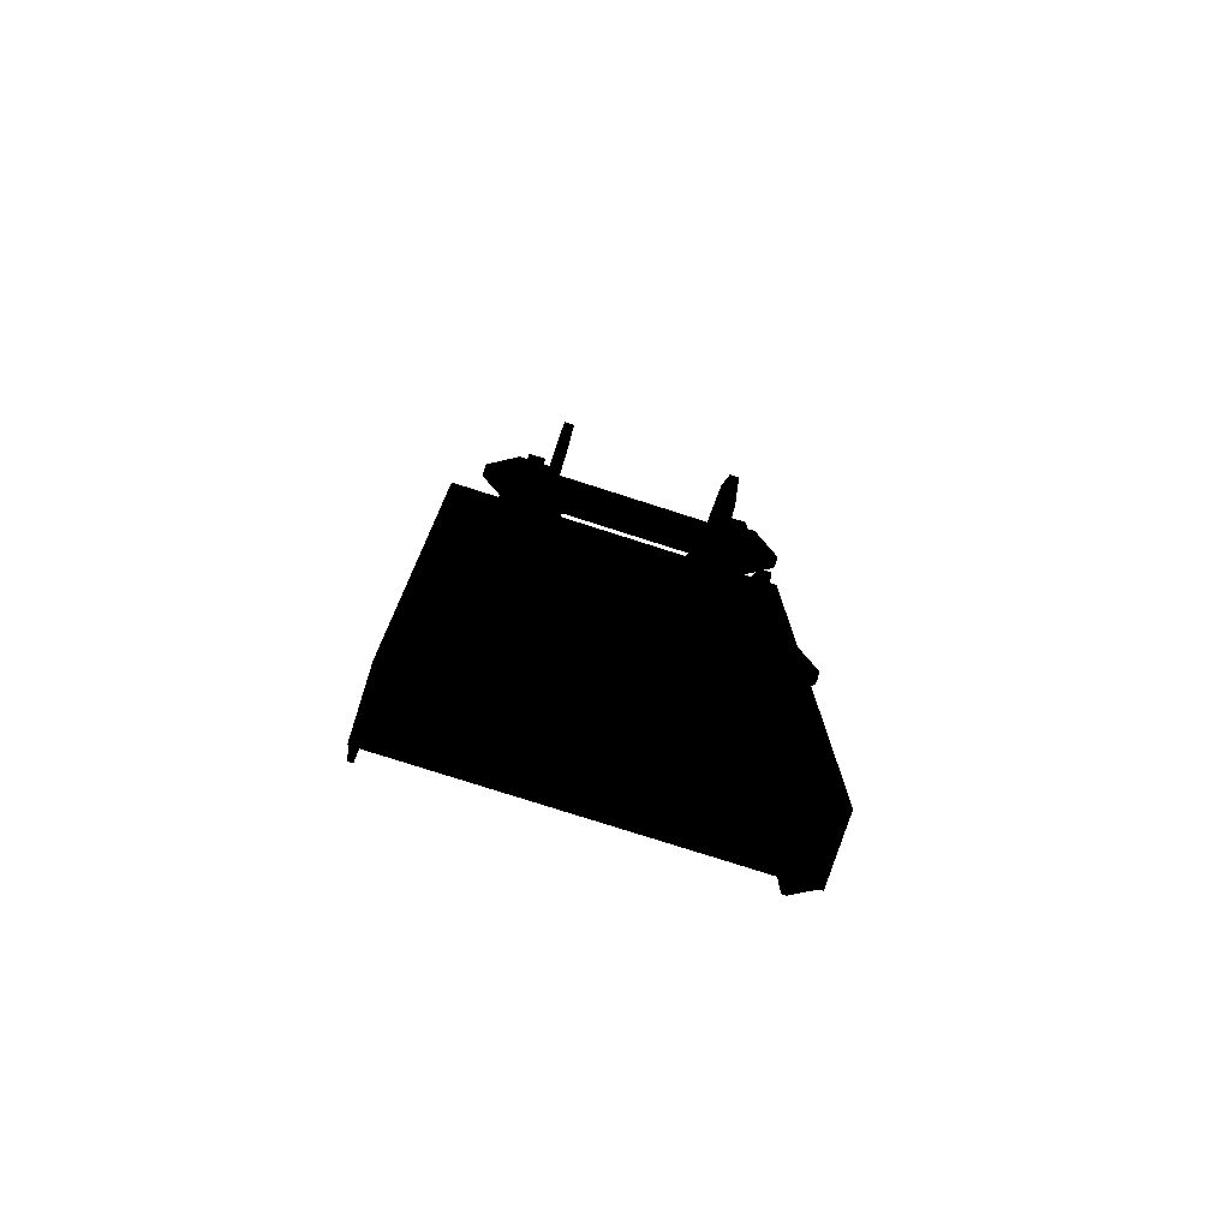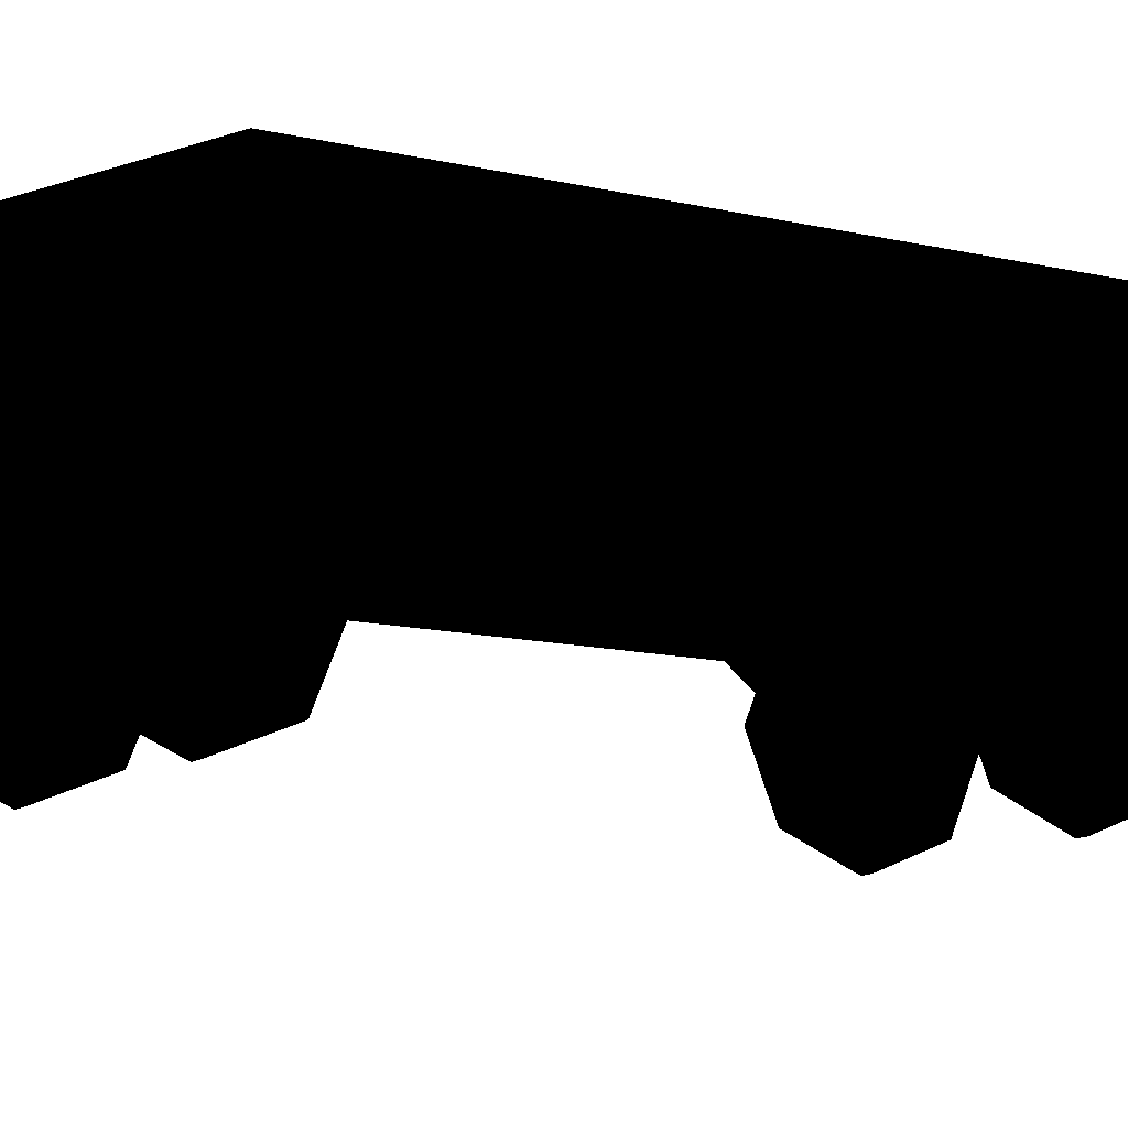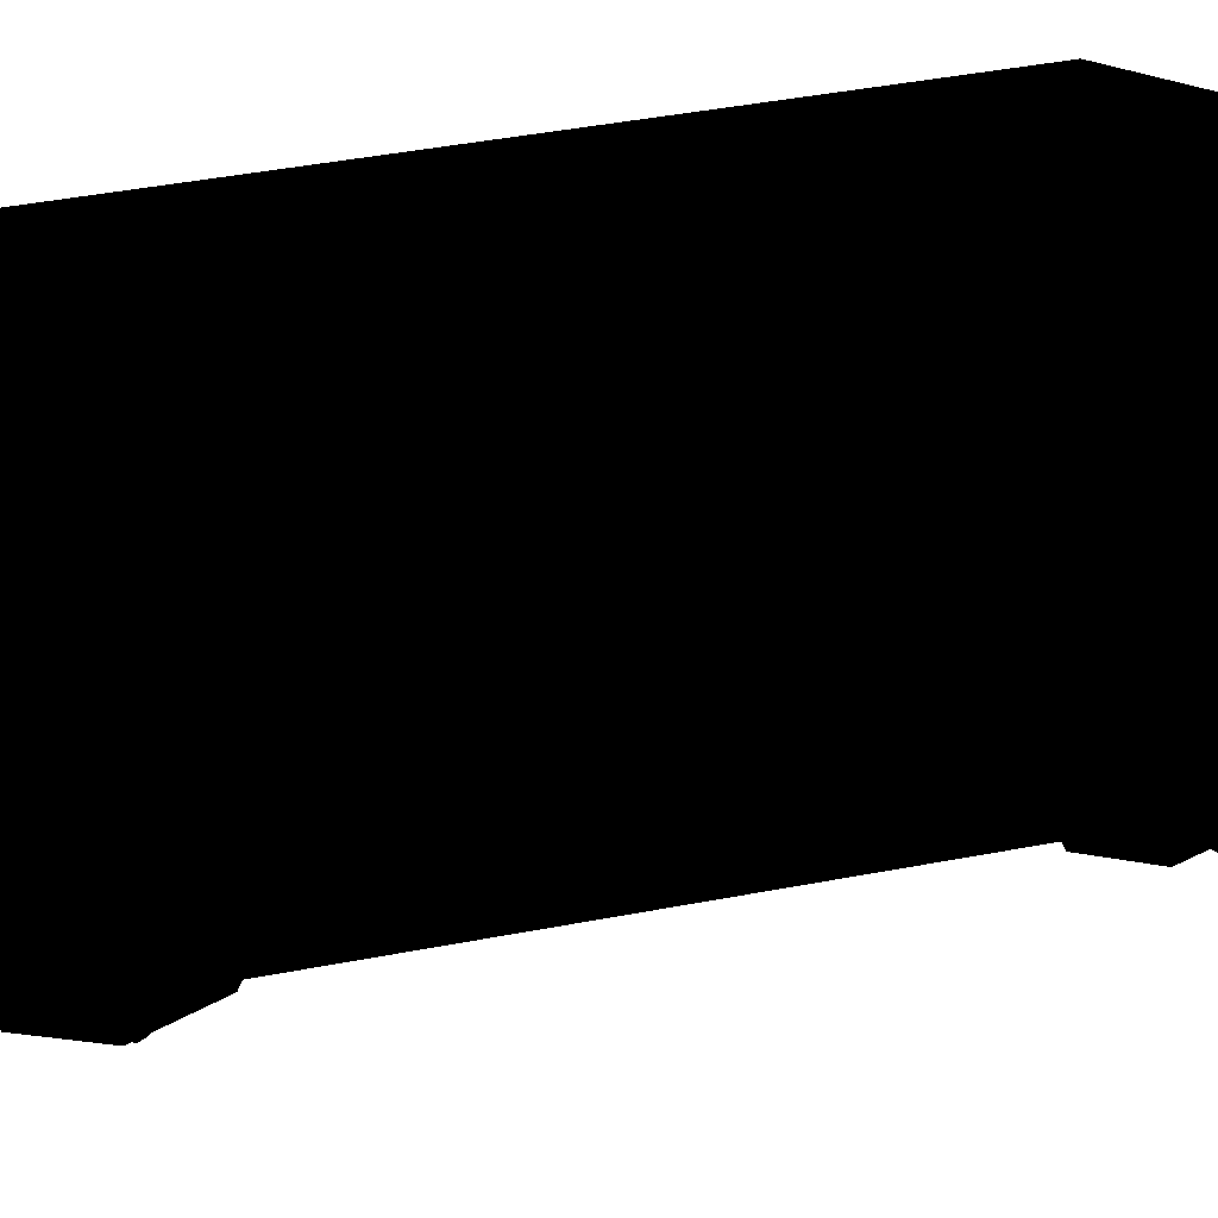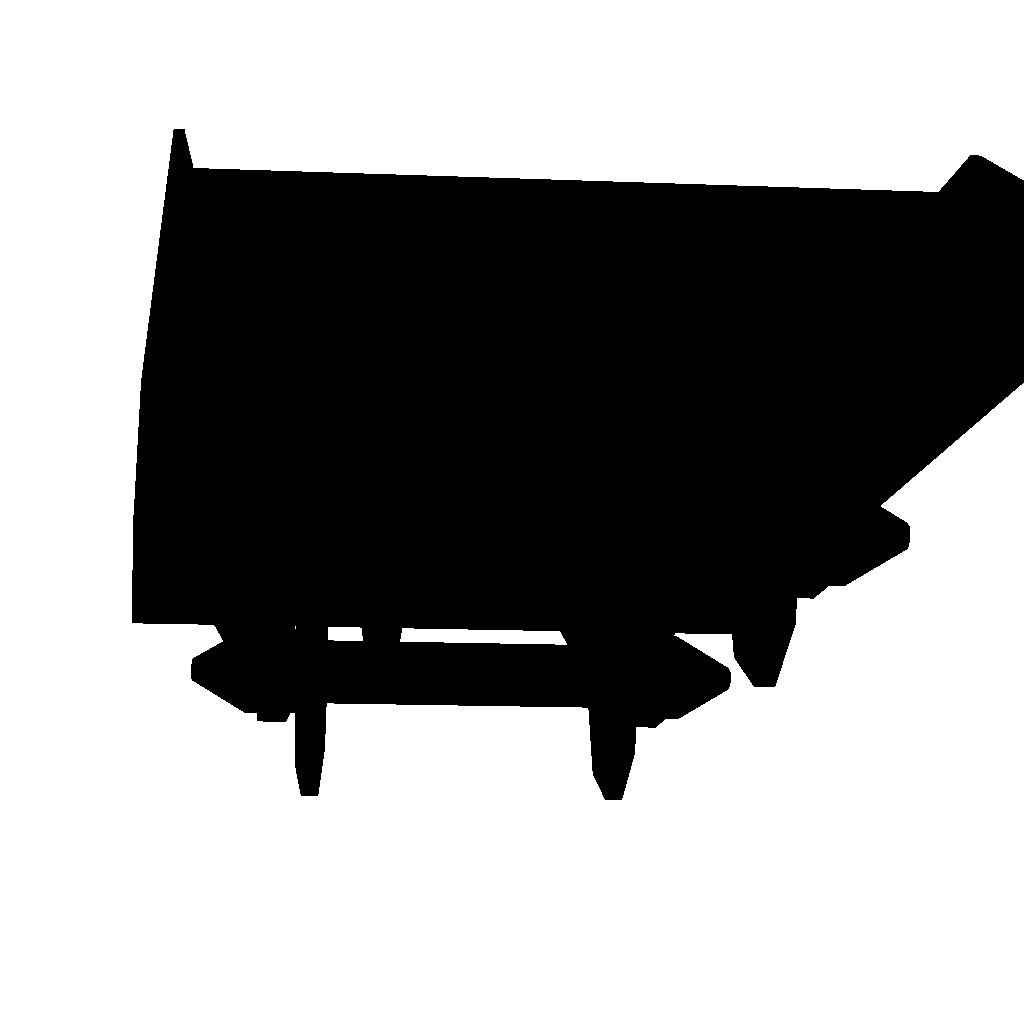
<metadata>
{"format":"obj","ext":"obj","renderer":"f3d","projection":"perspective","resolution":1024,"background":"white","views":[{"elev":-77.2,"azim":-17.8,"up":"+Z"},{"elev":-11.0,"azim":-122.0,"up":"+Y"},{"elev":40.8,"azim":76.5,"up":"+Y"},{"elev":-10.5,"azim":-6.9,"up":"+Y"}]}
</metadata>
<code>
v 0 0 0
v 3.837 3 8.262
v 3.837 2.363 8.262
v 3.837 2.363 -8.262
v 3.837 3 -8.262
v -3.837 3 8.262
v -3.837 2.363 8.262
v -3.837 2.363 -8.262
v -3.837 3 -8.262
v -2.137 2.675 -9.438
v -2.206 2.794 -9.438
v -2.094 2.989 -9.038
v -1.913 2.675 -9.038
v -2.344 2.794 -9.438
v -2.456 2.989 -9.038
v -2.413 2.675 -9.438
v -2.637 2.675 -9.038
v -2.094 2.989 -8.262
v -1.913 2.675 -8.262
v -2.637 2.675 -8.262
v -2.456 2.989 -8.262
v -1.775 2.675 -9.788
v -2.025 3.108 -9.788
v -2.025 3.108 -9.587
v -1.775 2.675 -9.587
v -2.525 3.108 -9.788
v -2.775 2.675 -9.788
v -2.775 2.675 -9.587
v -2.525 3.108 -9.587
v 2.775 2.675 -9.788
v 1.775 2.675 -9.788
v 2.025 3.108 -9.788
v 2.525 3.108 -9.788
v 2.525 3.108 -9.587
v 2.025 3.108 -9.587
v 1.775 2.675 -9.587
v 2.775 2.675 -9.587
v 2.094 2.989 -9.038
v 1.913 2.675 -9.038
v 1.913 2.675 -8.262
v 2.094 2.989 -8.262
v 2.637 2.675 -9.038
v 2.456 2.989 -9.038
v 2.456 2.989 -8.262
v 2.637 2.675 -8.262
v 2.206 2.794 -9.438
v 2.137 2.675 -9.438
v 2.344 2.794 -9.438
v 2.413 2.675 -9.438
v -2.525 2.242 -9.788
v -2.525 2.242 -9.587
v -2.025 2.242 -9.788
v -2.025 2.242 -9.587
v -2.137 2.675 -9.587
v -2.206 2.794 -9.587
v -2.344 2.794 -9.587
v -2.413 2.675 -9.587
v -2.344 2.556 -9.587
v -2.344 2.556 -9.438
v -2.206 2.556 -9.587
v -2.206 2.556 -9.438
v -2.456 2.361 -9.038
v -2.094 2.361 -9.038
v -2.456 2.361 -8.262
v -2.094 2.361 -8.262
v 2.525 2.242 -9.788
v 2.025 2.242 -9.788
v 2.025 2.242 -9.587
v 2.525 2.242 -9.587
v 2.456 2.361 -9.038
v 2.456 2.361 -8.262
v 2.094 2.361 -9.038
v 2.094 2.361 -8.262
v 2.344 2.556 -9.438
v 2.206 2.556 -9.438
v 2.344 2.556 -9.587
v 2.413 2.675 -9.587
v 2.206 2.556 -9.587
v 2.137 2.675 -9.587
v 2.206 2.794 -9.587
v 2.344 2.794 -9.587
v 2.637 2.675 9.038
v 2.456 2.361 9.038
v 2.456 2.361 8.262
v 2.637 2.675 8.262
v -2.456 2.361 9.038
v -2.637 2.675 9.038
v -2.637 2.675 8.262
v -2.456 2.361 8.262
v 2.094 2.361 9.038
v 1.913 2.675 9.038
v 1.913 2.675 8.262
v 2.094 2.361 8.262
v -1.913 2.675 9.038
v -2.094 2.361 9.038
v -2.094 2.361 8.262
v -1.913 2.675 8.262
v -1.775 2.675 9.788
v -2.025 2.242 9.788
v -2.025 2.242 9.587
v -1.775 2.675 9.587
v -2.525 2.242 9.788
v -2.775 2.675 9.788
v -2.775 2.675 9.587
v -2.525 2.242 9.587
v -2.137 2.675 9.438
v -2.206 2.556 9.438
v -2.344 2.556 9.438
v -2.413 2.675 9.438
v 2.025 2.242 9.788
v 2.525 2.242 9.788
v 2.775 2.675 9.788
v 1.775 2.675 9.788
v 1.775 2.675 9.587
v 2.775 2.675 9.587
v 2.525 2.242 9.587
v 2.025 2.242 9.587
v 2.206 2.556 9.438
v 2.137 2.675 9.438
v 2.344 2.556 9.438
v 2.413 2.675 9.438
v -2.525 3.108 9.788
v -2.525 3.108 9.587
v -2.025 3.108 9.788
v -2.025 3.108 9.587
v 2.525 3.108 9.788
v 2.025 3.108 9.788
v 2.025 3.108 9.587
v 2.525 3.108 9.587
v 2.456 2.989 9.038
v 2.456 2.989 8.262
v -2.456 2.989 9.038
v -2.456 2.989 8.262
v 2.094 2.989 9.038
v 2.094 2.989 8.262
v -2.094 2.989 9.038
v -2.094 2.989 8.262
v -2.413 2.675 9.587
v -2.344 2.794 9.587
v -2.344 2.794 9.438
v -2.206 2.794 9.587
v -2.137 2.675 9.587
v -2.206 2.794 9.438
v 2.344 2.794 9.587
v 2.413 2.675 9.587
v 2.344 2.794 9.438
v 2.137 2.675 9.587
v 2.206 2.794 9.587
v 2.206 2.794 9.438
v -2.206 2.556 9.587
v -2.344 2.556 9.587
v 2.206 2.556 9.587
v 2.344 2.556 9.587
v 2.05 0.775 -5.462
v 2.05 0.775 -4.288
v 2.05 2.363 -4.288
v 2.05 2.363 -5.462
v 2.4 0.775 -4.288
v 2.4 2.363 -4.288
v 2.4 0.775 -5.462
v 2.4 2.363 -5.462
v 2.4 2.363 -3.75
v 2.4 2.363 -3.113
v 2.4 1.45 -4.288
v 2.4 1.863 -4.288
v 2.05 1.45 -4.288
v 2.05 2.363 -3.113
v 2.05 2.363 -3.75
v 2.05 1.863 -4.288
v 2.4 1.863 -5.462
v 2.4 2.363 -6
v 2.05 2.363 -6
v 2.05 1.863 -5.462
v 2.05 2.363 -6.637
v 2.05 1.45 -5.462
v 2.4 1.45 -5.462
v 2.4 2.363 -6.637
v -2.4 2.363 -4.288
v -2.4 0.775 -4.288
v -2.05 0.775 -4.288
v -2.05 2.363 -4.288
v -2.4 1.45 -5.462
v -2.4 2.363 -6.637
v -2.05 2.363 -6.637
v -2.05 1.45 -5.462
v -2.4 1.45 -4.288
v -2.4 2.363 -3.113
v -2.4 2.363 -3.75
v -2.4 1.863 -4.288
v -2.05 2.363 -3.75
v -2.05 2.363 -3.113
v -2.05 1.45 -4.288
v -2.05 1.863 -4.288
v -2.4 2.363 -6
v -2.4 1.863 -5.462
v -2.05 2.363 -6
v -2.05 1.863 -5.462
v -2.4 2.363 -5.462
v -2.4 0.775 -5.462
v -2.05 0.775 -5.462
v -2.05 2.363 -5.462
v -2.05 2.363 4.288
v -2.05 0.775 4.288
v -2.4 0.775 4.288
v -2.4 2.363 4.288
v -2.05 0.775 5.462
v -2.05 2.363 5.462
v -2.4 0.775 5.462
v -2.4 2.363 5.462
v -2.05 1.45 4.288
v -2.05 2.363 3.113
v -2.05 2.363 3.75
v -2.05 1.863 4.288
v -2.4 2.363 3.75
v -2.4 2.363 3.113
v -2.4 1.45 4.288
v -2.4 1.863 4.288
v -2.05 1.45 5.462
v -2.05 2.363 6.637
v -2.4 2.363 6.637
v -2.4 1.45 5.462
v -2.05 2.363 6
v -2.05 1.863 5.462
v -2.4 2.363 6
v -2.4 1.863 5.462
v 2.4 2.363 4.288
v 2.4 0.775 4.288
v 2.05 0.775 4.288
v 2.05 2.363 4.288
v 2.4 1.45 5.462
v 2.4 2.363 6.637
v 2.05 2.363 6.637
v 2.05 1.45 5.462
v 2.4 1.45 4.288
v 2.4 2.363 3.113
v 2.4 2.363 3.75
v 2.4 1.863 4.288
v 2.05 2.363 3.75
v 2.05 2.363 3.113
v 2.05 1.45 4.288
v 2.05 1.863 4.288
v 2.4 2.363 6
v 2.4 1.863 5.462
v 2.05 2.363 6
v 2.05 1.863 5.462
v 2.4 2.363 5.462
v 2.4 0.775 5.462
v 2.05 0.775 5.462
v 2.05 2.363 5.462
v -3.837 3.75 8.262
v -3.837 3.75 -8.262
v -3.738 3.75 8.163
v -3.738 3 8.163
v -3.738 3 -8.163
v -3.738 3.75 -8.163
v -3.738 4.887 5.5
v -3.738 4.887 -5.5
v -3.837 4.887 5.5
v -3.837 3.75 8.163
v -3.837 3.75 -8.163
v -3.837 4.887 -5.5
v 3.738 3.75 8.163
v 3.738 3 8.163
v 3.837 3.75 8.262
v 3.837 3.75 8.163
v 3.837 3.75 -8.262
v 3.738 3 -8.163
v 3.738 3.75 -8.163
v 3.837 3.75 -8.163
v 3.738 4.887 5.5
v 3.738 4.887 -5.5
v 3.837 4.887 5.5
v 3.837 4.887 -5.5
v 1.9 1.3 3.4
v 1.9 2.343 3.832
v 1.9 2.775 4.875
v 1.9 0.257 3.832
v 1.9 2.343 5.918
v 1.9 -0.175 4.875
v 1.7 -0.175 4.875
v 1.7 0.257 3.832
v 1.7 2.343 3.832
v 1.7 2.775 4.875
v 1.7 2.343 5.918
v 1.7 1.3 3.4
v -1.7 1.3 3.4
v -1.7 2.343 3.832
v -1.7 2.775 4.875
v -1.7 0.257 3.832
v -1.7 2.343 5.918
v -1.7 -0.175 4.875
v -1.9 0.257 3.832
v -1.9 2.775 4.875
v -1.9 2.343 3.832
v -1.9 1.3 3.4
v -1.9 -0.175 4.875
v -1.9 2.343 5.918
v 1.9 0.257 5.918
v 1.7 0.257 5.918
v 1.9 1.3 6.35
v 1.7 1.3 6.35
v -1.7 1.3 6.35
v -1.7 0.257 5.918
v -1.9 0.257 5.918
v -1.9 1.3 6.35
v 1.7 0.925 4.875
v 1.7 1.113 5.2
v -1.7 1.113 5.2
v -1.7 0.925 4.875
v 1.7 1.488 5.2
v -1.7 1.488 5.2
v 1.7 1.675 4.875
v -1.7 1.675 4.875
v 1.7 1.488 4.55
v -1.7 1.488 4.55
v 1.7 1.113 4.55
v -1.7 1.113 4.55
v 2.575 0.8 4.875
v 2.575 1.05 5.308
v 1.9 1.05 5.308
v 1.9 0.8 4.875
v 2.575 1.55 5.308
v 1.9 1.55 5.308
v 2.575 1.8 4.875
v 1.9 1.8 4.875
v 2.575 1.55 4.442
v 1.9 1.55 4.442
v 2.575 1.05 4.442
v 1.9 1.05 4.442
v 3.2 1.238 4.767
v 3.2 1.175 4.875
v 3.2 1.363 4.767
v 3.2 1.425 4.875
v 3.2 1.363 4.983
v 3.2 1.238 4.983
v -2.575 1.55 5.308
v -2.575 1.8 4.875
v -3.2 1.425 4.875
v -3.2 1.363 4.983
v -2.575 1.05 5.308
v -3.2 1.238 4.983
v -2.575 0.8 4.875
v -3.2 1.175 4.875
v -1.9 0.8 4.875
v -1.9 1.05 5.308
v -1.9 1.55 5.308
v -1.9 1.8 4.875
v -2.575 1.05 4.442
v -3.2 1.238 4.767
v -2.575 1.55 4.442
v -3.2 1.363 4.767
v -1.9 1.55 4.442
v -1.9 1.05 4.442
v 1.9 1.3 -6.35
v 1.9 2.343 -5.918
v 1.9 2.775 -4.875
v 1.9 0.257 -5.918
v 1.9 2.343 -3.832
v 1.9 -0.175 -4.875
v 1.7 -0.175 -4.875
v 1.7 0.257 -5.918
v 1.7 2.343 -5.918
v 1.7 2.775 -4.875
v 1.7 2.343 -3.832
v 1.7 1.3 -6.35
v -1.7 1.3 -6.35
v -1.7 2.343 -5.918
v -1.7 2.775 -4.875
v -1.7 0.257 -5.918
v -1.7 2.343 -3.832
v -1.7 -0.175 -4.875
v -1.9 0.257 -5.918
v -1.9 2.775 -4.875
v -1.9 2.343 -5.918
v -1.9 1.3 -6.35
v -1.9 -0.175 -4.875
v -1.9 2.343 -3.832
v 1.9 0.257 -3.832
v 1.7 0.257 -3.832
v 1.9 1.3 -3.4
v 1.7 1.3 -3.4
v -1.7 1.3 -3.4
v -1.7 0.257 -3.832
v -1.9 0.257 -3.832
v -1.9 1.3 -3.4
v 1.7 0.925 -4.875
v 1.7 1.113 -4.55
v -1.7 1.113 -4.55
v -1.7 0.925 -4.875
v 1.7 1.488 -4.55
v -1.7 1.488 -4.55
v 1.7 1.675 -4.875
v -1.7 1.675 -4.875
v 1.7 1.488 -5.2
v -1.7 1.488 -5.2
v 1.7 1.113 -5.2
v -1.7 1.113 -5.2
v 2.575 0.8 -4.875
v 2.575 1.05 -4.442
v 1.9 1.05 -4.442
v 1.9 0.8 -4.875
v 2.575 1.55 -4.442
v 1.9 1.55 -4.442
v 2.575 1.8 -4.875
v 1.9 1.8 -4.875
v 2.575 1.55 -5.308
v 1.9 1.55 -5.308
v 2.575 1.05 -5.308
v 1.9 1.05 -5.308
v 3.2 1.238 -4.983
v 3.2 1.175 -4.875
v 3.2 1.363 -4.983
v 3.2 1.425 -4.875
v 3.2 1.363 -4.767
v 3.2 1.238 -4.767
v -2.575 1.55 -4.442
v -2.575 1.8 -4.875
v -3.2 1.425 -4.875
v -3.2 1.363 -4.767
v -2.575 1.05 -4.442
v -3.2 1.238 -4.767
v -2.575 0.8 -4.875
v -3.2 1.175 -4.875
v -1.9 0.8 -4.875
v -1.9 1.05 -4.442
v -1.9 1.55 -4.442
v -1.9 1.8 -4.875
v -2.575 1.05 -5.308
v -3.2 1.238 -4.983
v -2.575 1.55 -5.308
v -3.2 1.363 -4.983
v -1.9 1.55 -5.308
v -1.9 1.05 -5.308
f 2 3 4 5
f 6 7 3 2
f 5 4 8 9
f 8 7 6 9
f 4 3 7 8
f 9 6 2 5
f 10 11 12 13
f 11 14 15 12
f 14 16 17 15
f 13 12 18 19
f 15 17 20 21
f 22 23 24 25
f 26 27 28 29
f 24 29 28 25
f 22 27 26 23
f 30 31 32 33
f 34 35 36 37
f 38 39 40 41
f 42 43 44 45
f 46 47 39 38
f 48 46 38 43
f 49 48 43 42
f 32 31 36 35
f 30 33 34 37
f 27 50 51 28
f 50 52 53 51
f 52 22 25 53
f 54 55 11 10
f 55 56 14 11
f 56 57 16 14
f 57 58 59 16
f 58 60 61 59
f 60 54 10 61
f 16 59 62 17
f 59 61 63 62
f 61 10 13 63
f 17 62 64 20
f 62 63 65 64
f 63 13 19 65
f 25 28 51 53
f 52 50 27 22
f 66 67 31 30
f 37 36 68 69
f 70 42 45 71
f 72 70 71 73
f 39 72 73 40
f 74 49 42 70
f 75 74 70 72
f 47 75 72 39
f 76 77 49 74
f 78 76 74 75
f 79 78 75 47
f 80 79 47 46
f 81 80 46 48
f 77 81 48 49
f 66 30 37 69
f 67 66 69 68
f 31 67 68 36
f 23 26 29 24
f 12 15 21 18
f 43 38 41 44
f 33 32 35 34
f 82 83 84 85
f 86 87 88 89
f 90 91 92 93
f 94 95 96 97
f 98 99 100 101
f 102 103 104 105
f 106 107 95 94
f 107 108 86 95
f 108 109 87 86
f 104 101 100 105
f 102 99 98 103
f 110 111 112 113
f 114 115 116 117
f 118 119 91 90
f 120 118 90 83
f 121 120 83 82
f 110 113 114 117
f 112 111 116 115
f 111 110 117 116
f 99 102 105 100
f 83 90 93 84
f 95 86 89 96
f 103 122 123 104
f 124 98 101 125
f 123 125 101 104
f 103 98 124 122
f 113 112 126 127
f 128 129 115 114
f 126 112 115 129
f 113 127 128 114
f 130 82 85 131
f 87 132 133 88
f 91 134 135 92
f 136 94 97 137
f 138 139 140 109
f 141 142 106 143
f 144 145 121 146
f 147 148 149 119
f 109 140 132 87
f 143 106 94 136
f 146 121 82 130
f 119 149 134 91
f 142 150 107 106
f 151 138 109 108
f 152 147 119 118
f 145 153 120 121
f 153 152 118 120
f 150 151 108 107
f 140 143 136 132
f 149 146 130 134
f 148 144 146 149
f 139 141 143 140
f 134 130 131 135
f 132 136 137 133
f 127 126 129 128
f 122 124 125 123
f 154 155 156 157
f 156 155 158 159
f 159 158 160 161
f 161 160 154 157
f 160 158 155 154
f 162 163 164 165
f 166 167 168 169
f 164 163 167 166
f 169 168 162 165
f 170 171 172 173
f 172 174 175 173
f 176 177 171 170
f 175 174 177 176
f 178 179 180 181
f 182 183 184 185
f 186 187 188 189
f 190 191 192 193
f 192 191 187 186
f 194 183 182 195
f 185 184 196 197
f 198 199 179 178
f 180 200 201 181
f 201 200 199 198
f 179 199 200 180
f 189 188 190 193
f 197 196 194 195
f 202 203 204 205
f 206 203 202 207
f 205 204 208 209
f 210 211 212 213
f 214 215 216 217
f 218 219 220 221
f 222 219 218 223
f 221 220 224 225
f 216 215 211 210
f 209 208 206 207
f 226 227 228 229
f 230 231 232 233
f 234 235 236 237
f 238 239 240 241
f 240 239 235 234
f 242 231 230 243
f 233 232 244 245
f 246 247 227 226
f 228 248 249 229
f 249 248 247 246
f 208 204 203 206
f 227 247 248 228
f 213 212 214 217
f 225 224 222 223
f 237 236 238 241
f 245 244 242 243
f 9 6 250 251
f 252 253 254 255
f 256 252 255 257
f 258 259 252 256
f 257 255 260 261
f 260 259 258 261
f 261 258 256 257
f 262 263 253 252
f 6 2 264 250
f 250 264 265 259
f 266 5 9 251
f 254 267 268 255
f 260 269 266 251
f 268 262 270 271
f 270 262 265 272
f 272 265 269 273
f 273 269 268 271
f 271 270 272 273
f 264 2 5 266
f 267 263 262 268
f 274 275 276 277
f 277 276 278 279
f 277 279 280 281
f 276 275 282 283
f 280 284 283 281
f 281 283 282 285
f 286 287 288 289
f 289 288 290 291
f 292 293 294 295
f 296 297 293 292
f 289 291 296 292
f 288 287 294 293
f 286 289 292 295
f 287 286 295 294
f 274 277 281 285
f 275 274 285 282
f 278 276 283 284
f 279 298 299 280
f 279 278 300 298
f 299 301 284 280
f 291 290 302 303
f 304 305 297 296
f 290 288 293 297
f 291 303 304 296
f 302 290 297 305
f 303 302 305 304
f 300 278 284 301
f 298 300 301 299
f 306 307 308 309
f 307 310 311 308
f 310 312 313 311
f 312 314 315 313
f 314 316 317 315
f 316 306 309 317
f 318 319 320 321
f 319 322 323 320
f 322 324 325 323
f 324 326 327 325
f 326 328 329 327
f 328 318 321 329
f 318 328 330 331
f 328 326 332 330
f 326 324 333 332
f 324 322 334 333
f 322 319 335 334
f 319 318 331 335
f 334 335 331 333
f 333 331 330 332
f 336 337 338 339
f 340 336 339 341
f 342 340 341 343
f 340 342 344 345
f 337 336 346 347
f 348 342 343 349
f 350 348 349 351
f 337 350 351 338
f 350 337 347 352
f 342 348 353 344
f 348 350 352 353
f 343 338 351 349
f 341 339 338 343
f 336 340 345 346
f 354 355 356 357
f 357 356 358 359
f 357 359 360 361
f 356 355 362 363
f 360 364 363 361
f 361 363 362 365
f 366 367 368 369
f 369 368 370 371
f 372 373 374 375
f 376 377 373 372
f 369 371 376 372
f 368 367 374 373
f 366 369 372 375
f 367 366 375 374
f 354 357 361 365
f 355 354 365 362
f 358 356 363 364
f 359 378 379 360
f 359 358 380 378
f 379 381 364 360
f 371 370 382 383
f 384 385 377 376
f 370 368 373 377
f 371 383 384 376
f 382 370 377 385
f 383 382 385 384
f 380 358 364 381
f 378 380 381 379
f 386 387 388 389
f 387 390 391 388
f 390 392 393 391
f 392 394 395 393
f 394 396 397 395
f 396 386 389 397
f 398 399 400 401
f 399 402 403 400
f 402 404 405 403
f 404 406 407 405
f 406 408 409 407
f 408 398 401 409
f 398 408 410 411
f 408 406 412 410
f 406 404 413 412
f 404 402 414 413
f 402 399 415 414
f 399 398 411 415
f 414 415 411 413
f 413 411 410 412
f 416 417 418 419
f 420 416 419 421
f 422 420 421 423
f 420 422 424 425
f 417 416 426 427
f 428 422 423 429
f 430 428 429 431
f 417 430 431 418
f 430 417 427 432
f 422 428 433 424
f 428 430 432 433
f 423 418 431 429
f 421 419 418 423
f 416 420 425 426

</code>
